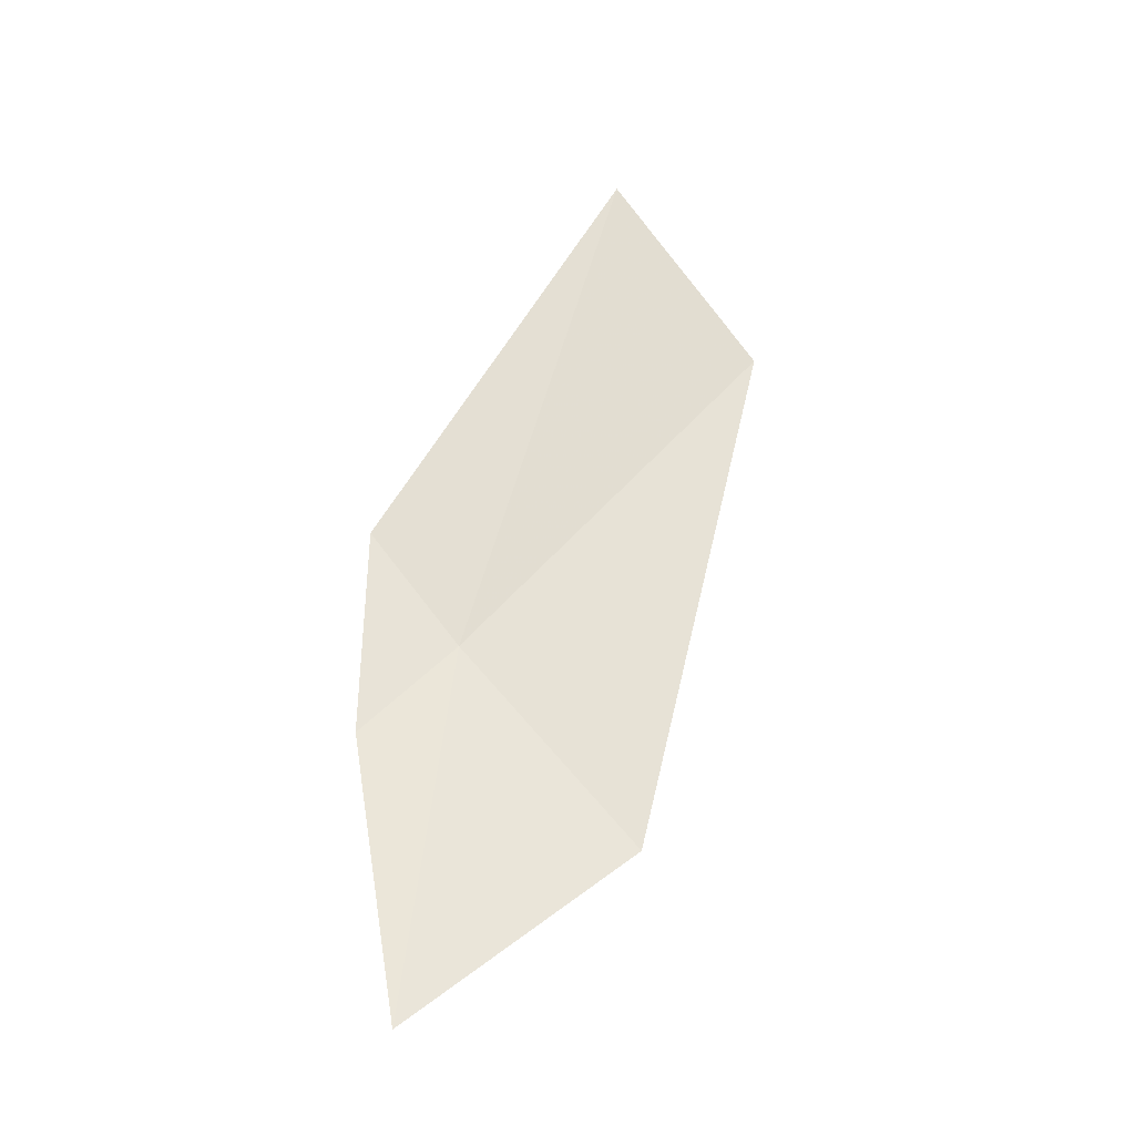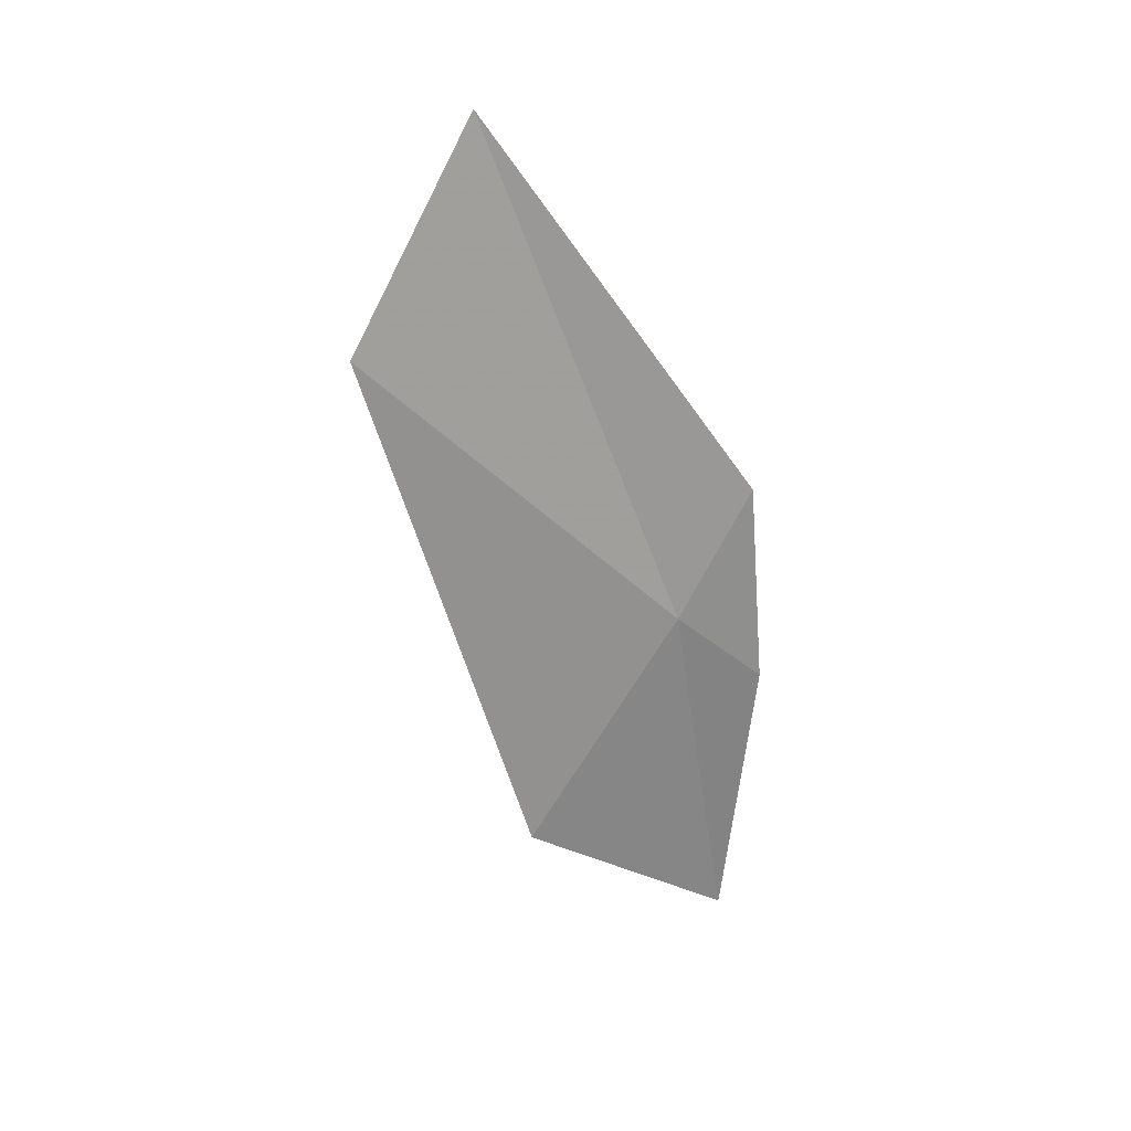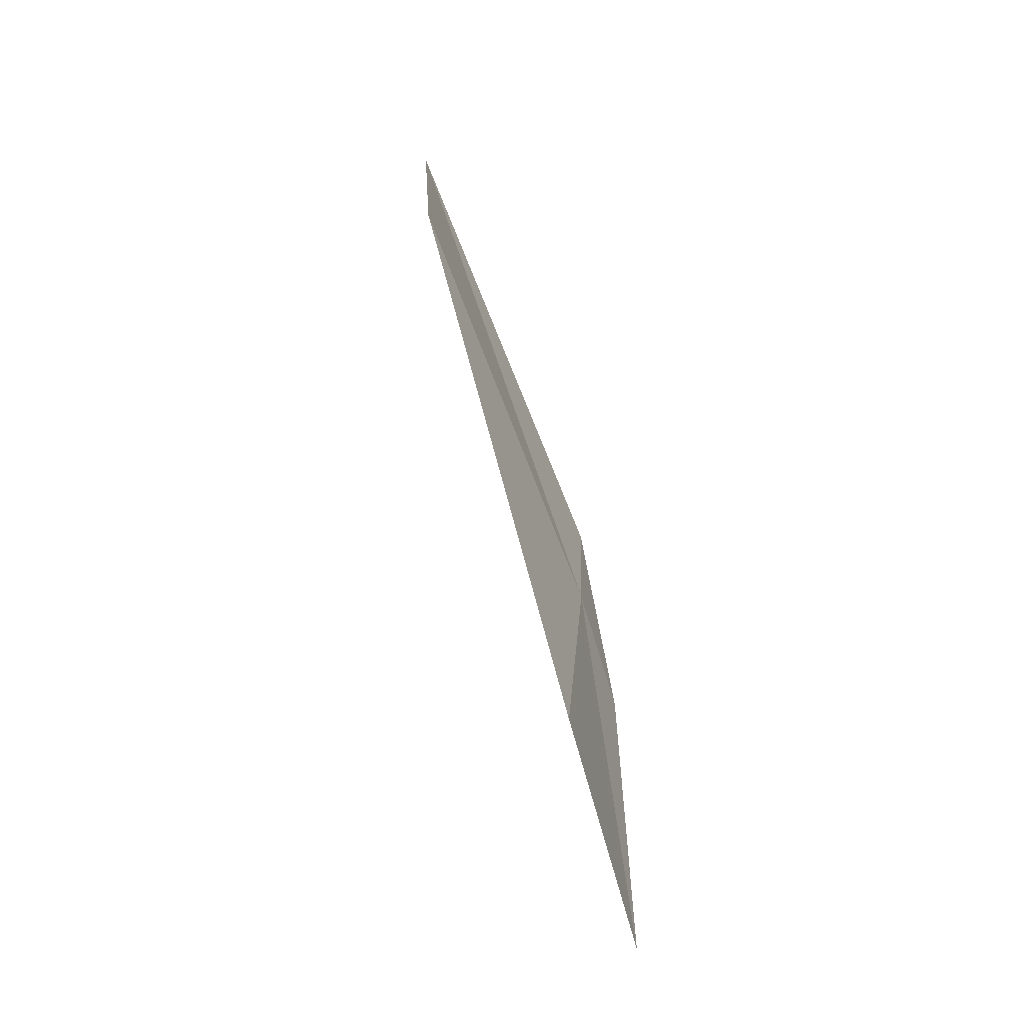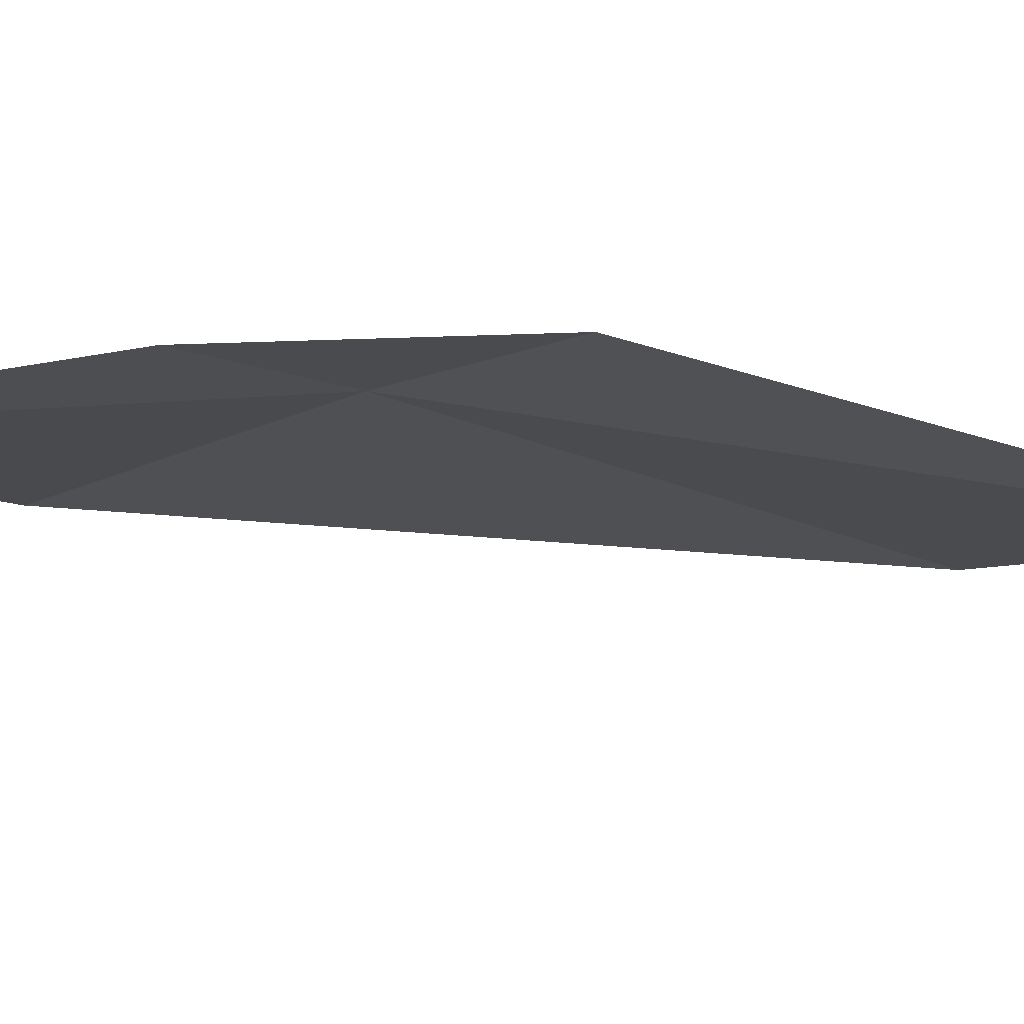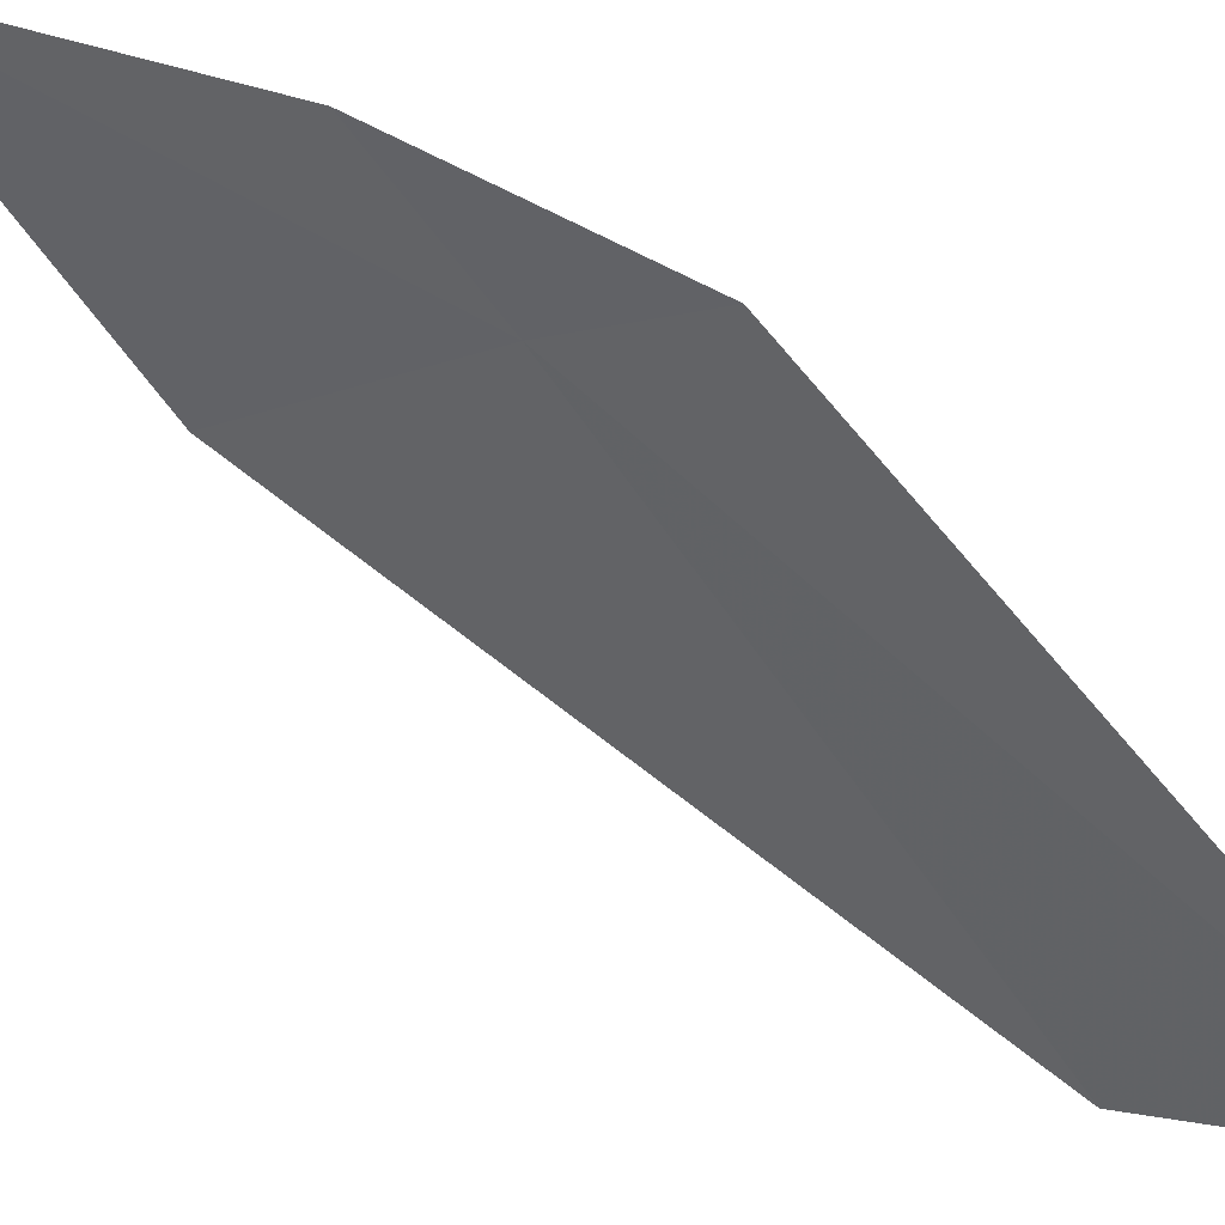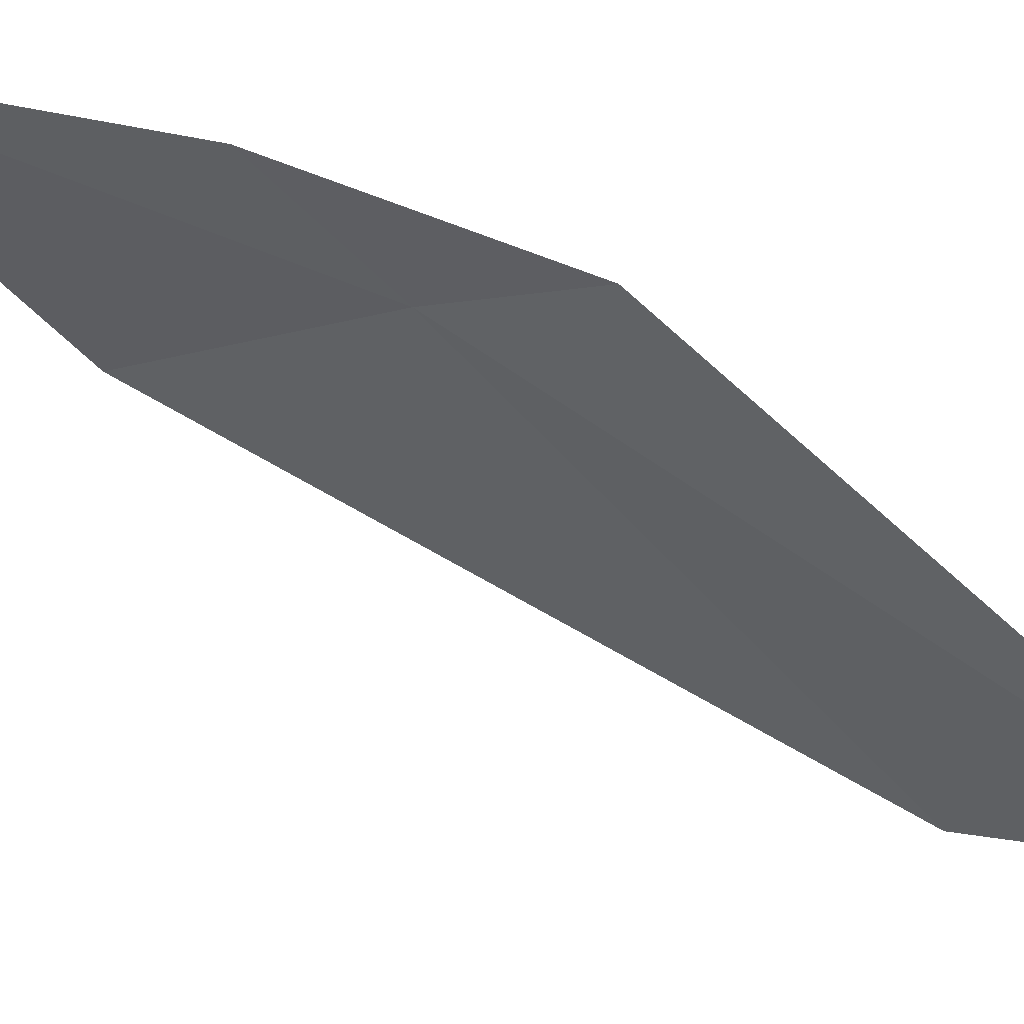
<metadata>
{"format":"obj","ext":"obj","renderer":"f3d","projection":"perspective","resolution":1024,"background":"white","views":[{"elev":-37.3,"azim":83.6,"up":"+Y"},{"elev":36.4,"azim":-116.6,"up":"+Y"},{"elev":-24.0,"azim":-163.6,"up":"+Y"},{"elev":74.2,"azim":78.4,"up":"+Z"},{"elev":50.2,"azim":114.0,"up":"+Z"},{"elev":59.1,"azim":103.9,"up":"+Z"}]}
</metadata>
<code>
v 37.2 40.28 40.34
v 37 38.98 39.16
v 37.76 42.45 38.4
v 37.35 41.03 40.95
v 36.92 37.78 40.61
v 37.11 39.65 40.95
v 38.14 43.66 39.39
f 1 3 2
f 1 6 4
f 1 7 3
f 1 2 5
f 1 5 6
f 1 4 7

</code>
